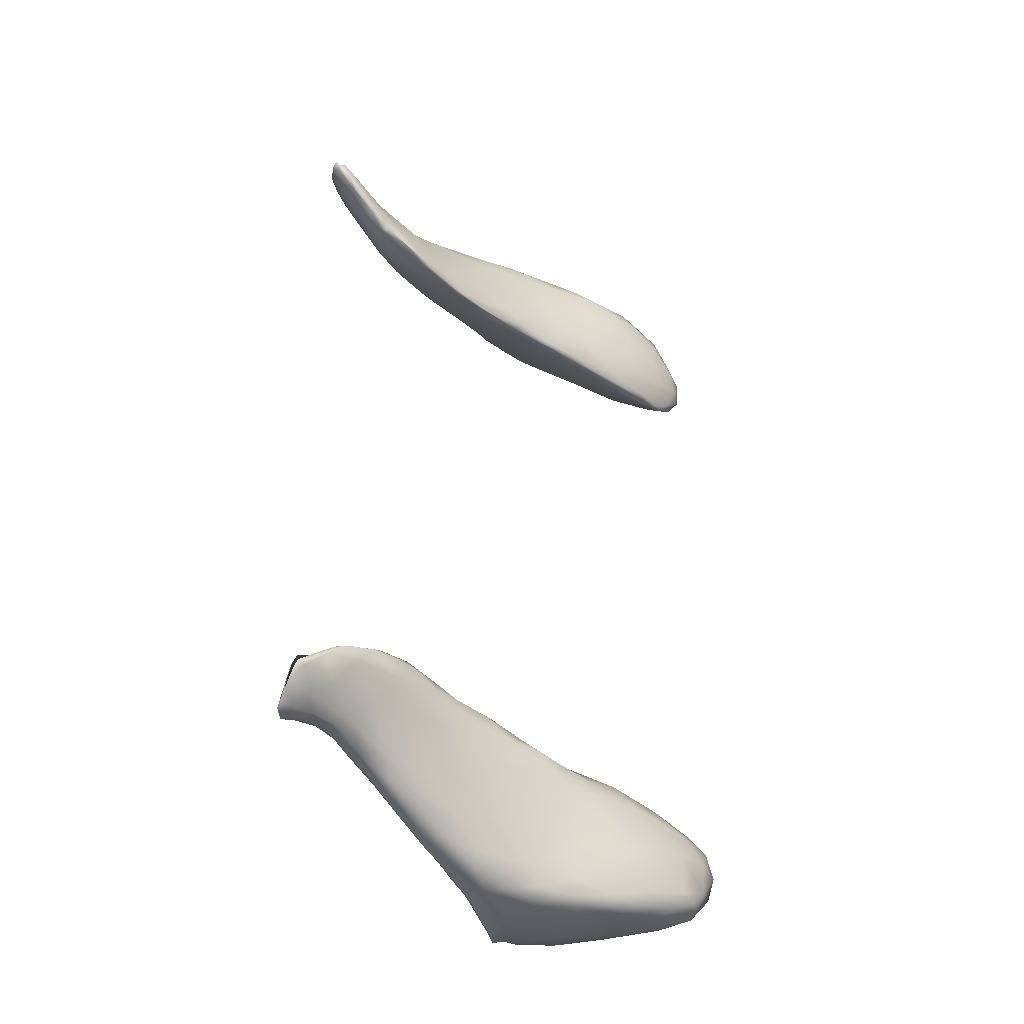
<metadata>
{"format":"obj","ext":"obj","renderer":"f3d","projection":"perspective","resolution":1024,"background":"white","views":[{"elev":-39.9,"azim":-165.5,"up":"+Z"}]}
</metadata>
<code>
v 3296 3265 4476
v 3305 3189 4482
v 3258 3177 4485
v 3106 3161 4491
v 3215 3312 4476
v 3061 3255 4485
v 3301 3394 4490
v 3318 3295 4510
v 3038 3317 4489
v 3144 3370 4480
v 3102 3379 4487
v 3256 3460 4495
v 3164 3440 4496
v 3155 3067 4515
v 3252 3104 4509
v 3204 3058 4530
v 2962 3042 4534
v 2972 3149 4509
v 3298 3152 4508
v 2927 3202 4512
v 3313 3213 4502
v 2953 3269 4511
v 3055 3359 4503
v 3338 3379 4546
v 3115 3421 4509
v 3346 3452 4539
v 3339 3526 4531
v 3257 3541 4523
v 3137 3458 4557
v 3313 3569 4539
v 2866 3079 4541
v 3132 3017 4543
v 3264 3097 4532
v 3298 3127 4546
v 3316 3176 4532
v 2808 3107 4562
v 2886 3208 4534
v 3326 3237 4537
v 2944 3278 4533
v 3021 3354 4551
v 3366 3515 4562
v 3248 3569 4555
v 3038 2996 4552
v 3085 2989 4564
v 2882 2950 4583
v 2820 2995 4572
v 3138 3012 4565
v 2802 3042 4569
v 2849 3191 4574
v 3344 3312 4577
v 2927 3285 4648
v 3177 3543 4643
v 3385 3592 4571
v 3323 3632 4571
v 2991 2956 4588
v 3206 3054 4571
v 3263 3097 4556
v 2759 3005 4598
v 2759 3056 4598
v 2775 3096 4613
v 3329 3238 4572
v 3377 3478 4608
v 3396 3582 4593
v 3293 3662 4628
v 3377 3635 4580
v 2786 2948 4604
v 2794 2909 4629
v 2892 2923 4619
v 3048 2969 4599
v 3258 3111 4585
v 3306 3189 4579
v 3343 3314 4623
v 3012 3366 4642
v 3071 3448 4720
v 3424 3675 4614
v 3427 3622 4648
v 3356 3708 4615
v 3392 3717 4612
v 2965 2939 4622
v 2736 2924 4670
v 3092 2995 4616
v 3143 3047 4636
v 2736 3005 4650
v 3313 3270 4632
v 2852 3204 4704
v 3236 3658 4730
v 3424 3729 4622
v 3363 3752 4643
v 3413 3797 4648
v 3438 3794 4645
v 2759 2892 4680
v 2813 2898 4667
v 2887 2915 4659
v 3271 3196 4631
v 2998 3372 4747
v 3151 3570 4787
v 3333 3764 4698
v 3477 3760 4677
v 3459 3796 4656
v 3595 4137 4657
v 3570 4106 4671
v 3586 4163 4657
v 3561 4162 4672
v 3588 4179 4661
v 3590 4173 4666
v 3576 4191 4670
v 3552 4222 4701
v 3561 4211 4688
v 2957 2944 4664
v 2713 2942 4728
v 3191 3137 4661
v 2782 3100 4739
v 3326 3348 4675
v 3355 3401 4653
v 3410 3859 4695
v 3471 3898 4686
v 3577 4080 4686
v 3531 4091 4694
v 3594 4117 4682
v 3519 4151 4719
v 2765 2887 4719
v 2732 3002 4744
v 2958 3329 4806
v 3388 3505 4694
v 3418 3578 4681
v 3459 3680 4710
v 3504 3807 4721
v 3519 3872 4712
v 3360 3864 4771
v 3497 3872 4693
v 3459 3980 4723
v 3519 3950 4702
v 3499 4012 4707
v 3533 4023 4698
v 3552 4004 4713
v 3574 4043 4722
v 3496 4064 4721
v 3577 4173 4720
v 3549 4225 4726
v 3543 4237 4712
v 2742 2898 4735
v 2844 2910 4704
v 2726 2918 4750
v 2879 2932 4731
v 2987 2981 4696
v 3059 3125 4748
v 3252 3316 4718
v 3292 3789 4818
v 3411 3973 4785
v 3528 3933 4716
v 3576 4078 4745
v 3515 4211 4757
v 3532 4243 4743
v 3533 4238 4725
v 2875 3216 4825
v 3348 3453 4714
v 3428 3611 4730
v 3533 3916 4734
v 3473 4098 4768
v 3559 4101 4783
v 3540 4226 4758
v 2786 2914 4760
v 2725 2977 4787
v 2768 3059 4805
v 3393 3561 4744
v 3463 3697 4758
v 3504 3820 4762
v 3545 3963 4767
v 3537 4161 4789
v 3520 4243 4765
v 3520 4239 4754
v 2879 2986 4777
v 2814 3130 4812
v 3098 3511 4835
v 3430 3659 4776
v 3219 3691 4861
v 3354 3939 4868
v 3543 4011 4805
v 3476 4162 4817
v 2744 2923 4784
v 2734 2954 4787
v 3334 3526 4776
v 3042 3433 4817
v 3476 3779 4799
v 3424 4069 4850
v 3502 4205 4787
v 2764 3020 4826
v 2953 3131 4826
v 3153 3393 4836
v 3513 3900 4806
v 3510 4075 4839
v 3445 4121 4863
v 3467 4146 4845
v 3516 4195 4787
v 2786 2952 4803
v 3092 3504 4874
v 3364 3658 4826
v 3288 3819 4896
v 3425 3818 4856
v 3468 3948 4857
v 3500 4142 4828
v 3481 4151 4836
v 2772 2987 4824
v 2850 3043 4831
v 2839 3135 4857
v 3048 3434 4869
v 3150 3585 4867
v 3460 4100 4874
v 2805 3062 4851
v 2835 3091 4860
v 2941 3190 4858
v 2933 3265 4878
v 2979 3333 4859
v 3204 3665 4908
v 3262 3670 4899
v 3395 4041 4898
v 3425 4085 4879
v 3457 4127 4862
v 3432 4091 4879
v 2840 3113 4864
v 2891 3178 4870
v 2943 3265 4879
v 3021 3328 4875
v 3129 3476 4886
v 3130 3543 4893
v 3257 3752 4910
v 3374 3867 4905
v 3327 3903 4919
v 3361 3972 4914
v 3422 4005 4898
v 3042 3398 4878
v 3156 3568 4899
v 3193 3640 4912
v 3297 3830 4923
v 3340 3931 4926
v 3386 4020 4909
v 3411 4048 4899
v 3214 3661 4913
v 3244 3719 4911
v 3309 3829 4917
v 3360 3931 4918
v 3380 3989 4909
v 3275 3797 6449
v 3245 3727 6456
v 3205 3672 6464
v 3262 3778 6456
v 3370 3848 6474
v 3323 3859 6453
v 3323 3899 6456
v 3350 3931 6455
v 3394 3927 6471
v 3357 3977 6462
v 3378 4006 6471
v 3434 3997 6489
v 3377 4009 6471
v 3071 3462 6487
v 3149 3566 6480
v 3081 3458 6489
v 3156 3544 6484
v 3287 3663 6507
v 3117 3537 6509
v 3160 3604 6530
v 3232 3721 6492
v 3287 3821 6491
v 3343 3936 6476
v 3462 3945 6509
v 3443 4056 6500
v 3421 4061 6498
v 2817 3070 6518
v 2838 3128 6508
v 2913 3227 6499
v 2951 3225 6510
v 2870 3185 6504
v 2941 3281 6500
v 2882 3221 6526
v 3002 3356 6498
v 3011 3342 6500
v 3113 3414 6518
v 2981 3345 6510
v 3042 3416 6498
v 3056 3442 6506
v 3420 3710 6569
v 3432 3826 6532
v 3398 4007 6537
v 3498 4057 6540
v 3459 4115 6532
v 3447 4112 6528
v 2768 2994 6534
v 2775 3021 6530
v 2780 2993 6536
v 2872 3069 6542
v 2805 3087 6533
v 3040 3193 6581
v 3214 3306 6637
v 3311 3522 6591
v 3332 3877 6539
v 3433 4084 6527
v 3463 4135 6544
v 2743 2948 6564
v 2747 2983 6562
v 2825 2966 6582
v 2799 3123 6584
v 2833 3185 6626
v 2936 3306 6592
v 3025 3412 6596
v 3254 3716 6600
v 3143 3549 6649
v 3499 3922 6562
v 3460 4124 6562
v 3497 4178 6573
v 3486 4173 6568
v 2762 2913 6608
v 2716 2936 6605
v 2937 2963 6652
v 2989 3044 6635
v 2744 3027 6615
v 3094 3500 6593
v 3474 3810 6579
v 3552 4150 6612
v 3499 4218 6588
v 2721 2916 6634
v 2871 2930 6654
v 2715 2963 6634
v 2947 3317 6733
v 3314 3373 6677
v 3406 3616 6614
v 3364 3494 6653
v 3208 3598 6719
v 3453 3705 6627
v 3510 3873 6617
v 3545 4021 6615
v 3456 4054 6623
v 3491 4174 6625
v 3502 4209 6602
v 3531 4221 6618
v 3559 4195 6636
v 3519 4220 6616
v 2736 2890 6669
v 3161 3118 6710
v 3268 3243 6718
v 3375 3885 6627
v 3542 4234 6652
v 2806 2899 6675
v 2898 2915 6720
v 2708 2936 6685
v 2722 3003 6694
v 2769 3094 6675
v 2836 3192 6715
v 3077 3450 6707
v 3403 3550 6666
v 3534 3925 6667
v 3577 4041 6673
v 3578 4173 6655
v 3519 4215 6653
v 3564 4201 6660
v 2771 2884 6704
v 2749 2890 6726
v 2729 2909 6708
v 3059 3010 6716
v 3440 3641 6701
v 3481 3775 6678
v 3332 3754 6711
v 3516 4149 6672
v 3581 4106 6664
v 3530 4222 6644
v 2829 2896 6723
v 2973 2953 6719
v 2874 3239 6789
v 3358 3394 6723
v 3458 3972 6666
v 3546 3963 6681
v 3576 4042 6691
v 3592 4092 6694
v 3499 4069 6672
v 3584 4158 6688
v 3554 4206 6675
v 3324 3264 6759
v 3398 3525 6741
v 3164 3519 6778
v 3257 3641 6742
v 3417 3852 6701
v 3474 3796 6719
v 3512 3906 6689
v 3536 4110 6698
v 3565 4197 6677
v 2808 2895 6744
v 2758 3075 6745
v 3159 3044 6769
v 3413 3617 6779
v 3447 3708 6731
v 3525 3962 6686
v 3498 3920 6696
v 3492 3947 6691
v 3520 4039 6689
v 3548 4024 6695
v 3561 4101 6712
v 3592 4121 6705
v 3576 4168 6698
v 2745 2911 6751
v 2914 2921 6768
v 2978 2942 6762
v 2733 2941 6750
v 2735 3000 6745
v 3075 2991 6778
v 3239 3092 6795
v 3340 3264 6799
v 3369 3450 6794
v 3330 3680 6782
v 3373 3764 6738
v 3465 3851 6713
v 3574 4088 6706
v 3558 4145 6698
v 2779 2907 6757
v 2855 2926 6783
v 2760 3063 6785
v 3277 3166 6779
v 3345 3362 6816
v 2942 3299 6819
v 3040 3385 6813
v 3375 3528 6822
v 3435 3706 6759
v 3424 3734 6761
v 3397 3755 6751
v 3574 4124 6702
v 3020 2962 6792
v 3120 3005 6824
v 3200 3052 6820
v 2812 3148 6796
v 3319 3193 6812
v 2805 2964 6793
v 2930 2974 6822
v 3007 2972 6811
v 2780 3044 6798
v 3279 3121 6831
v 2795 3108 6812
v 3336 3271 6838
v 3343 3426 6850
v 3402 3658 6792
v 3368 3647 6809
v 2939 3013 6840
v 3194 3042 6843
v 3125 3016 6839
v 3244 3080 6849
v 2846 3176 6839
v 3317 3202 6844
v 2894 3237 6834
v 3324 3293 6864
v 3235 3562 6822
v 3372 3585 6826
v 3286 3572 6847
v 3075 3023 6850
v 2927 3097 6858
v 2870 3161 6847
v 3270 3117 6863
v 2972 3309 6849
v 3140 3464 6841
v 3052 3072 6870
v 3194 3060 6853
v 2932 3250 6858
v 3055 3363 6867
v 3317 3391 6888
v 3338 3489 6862
v 3185 3478 6866
v 3317 3545 6858
v 3175 3097 6877
v 3085 3157 6892
v 3271 3190 6880
v 2998 3254 6882
v 3043 3231 6896
v 3294 3301 6894
v 3240 3478 6889
v 3196 3222 6905
v 3258 3284 6907
v 3139 3291 6914
v 3081 3291 6905
v 3270 3360 6910
v 3132 3365 6893
v 3284 3444 6888
v 3216 3375 6905
v 3217 3306 6908
g grp1
f 1 2 3
f 3 4 5
f 1 3 5
f 5 4 6
f 7 8 1
f 7 1 5
f 6 9 10
f 10 9 11
f 5 6 10
f 5 10 12
f 7 5 12
f 11 13 10
f 12 10 13
f 14 15 16
f 14 17 4
f 3 14 4
f 15 14 3
f 4 17 18
f 3 19 15
f 2 19 3
f 18 20 6
f 2 21 19
f 4 18 6
f 2 1 21
f 20 22 9
f 6 20 9
f 1 8 21
f 22 23 9
f 9 23 11
f 7 24 8
f 13 11 23
f 13 23 25
f 26 24 7
f 7 12 27
f 27 26 7
f 13 28 12
f 13 25 29
f 28 13 29
f 30 12 28
f 27 12 30
f 17 31 18
f 16 32 14
f 15 33 16
f 33 15 19
f 34 33 19
f 18 31 20
f 35 34 19
f 20 31 36
f 37 20 36
f 19 21 35
f 35 21 38
f 37 22 20
f 37 39 22
f 23 22 39
f 23 40 25
f 27 41 26
f 28 29 42
f 43 32 44
f 45 46 17
f 17 46 31
f 43 17 14
f 32 43 14
f 32 16 47
f 46 48 31
f 31 48 36
f 49 37 36
f 49 39 37
f 38 21 8
f 50 38 8
f 24 50 8
f 39 51 40
f 40 23 39
f 25 40 29
f 29 52 42
f 41 27 53
f 42 54 28
f 54 30 28
f 45 43 55
f 17 43 45
f 55 43 44
f 32 47 44
f 47 16 56
f 16 33 56
f 57 56 33
f 36 48 58
f 59 36 58
f 33 34 57
f 49 36 60
f 35 38 61
f 61 38 50
f 24 26 62
f 26 41 62
f 62 41 63
f 41 53 63
f 64 54 42
f 27 30 65
f 27 65 53
f 30 54 65
f 66 45 67
f 68 45 55
f 46 66 58
f 45 66 46
f 55 44 69
f 46 58 48
f 44 47 69
f 70 57 34
f 71 70 34
f 60 36 59
f 71 34 35
f 35 61 71
f 39 49 51
f 61 50 72
f 40 51 73
f 24 62 50
f 73 29 40
f 29 74 52
f 63 53 75
f 75 76 63
f 42 52 64
f 53 65 75
f 54 64 77
f 77 78 54
f 54 78 65
f 68 67 45
f 55 79 68
f 55 69 79
f 58 66 80
f 47 81 69
f 56 82 81
f 56 81 47
f 58 83 59
f 56 70 82
f 57 70 56
f 71 61 84
f 49 85 51
f 61 72 84
f 29 73 74
f 64 52 86
f 75 65 87
f 77 64 88
f 65 78 87
f 77 89 78
f 90 78 89
f 87 78 90
f 66 67 80
f 80 67 91
f 67 92 91
f 68 92 67
f 79 93 68
f 83 58 80
f 83 60 59
f 70 71 94
f 49 60 85
f 71 84 94
f 51 95 73
f 96 52 74
f 62 63 76
f 97 64 86
f 88 64 97
f 98 76 75
f 75 87 99
f 99 98 75
f 88 89 77
f 90 99 87
f 100 101 102
f 101 103 102
f 100 102 104
f 104 105 100
f 102 103 106
f 104 102 106
f 107 106 103
f 104 106 108
f 68 93 92
f 109 93 79
f 69 109 79
f 80 110 83
f 69 81 109
f 70 111 82
f 112 60 83
f 70 94 111
f 60 112 85
f 113 84 72
f 72 50 114
f 62 114 50
f 88 97 115
f 88 115 89
f 90 89 116
f 116 89 115
f 99 90 116
f 101 100 117
f 103 101 118
f 119 100 105
f 107 103 120
f 104 108 105
f 108 106 107
f 92 121 91
f 122 112 83
f 123 51 85
f 113 72 114
f 114 62 124
f 62 76 125
f 96 86 52
f 125 76 126
f 76 98 126
f 126 98 127
f 128 127 98
f 115 97 129
f 98 99 130
f 130 128 98
f 115 131 116
f 116 130 99
f 130 116 132
f 131 133 116
f 133 134 116
f 116 134 132
f 134 117 135
f 135 117 136
f 101 134 118
f 117 134 101
f 117 119 136
f 117 100 119
f 120 118 137
f 118 120 103
f 119 105 138
f 105 108 139
f 107 140 108
f 91 121 141
f 142 121 92
f 80 143 110
f 141 80 91
f 143 80 141
f 92 93 142
f 93 109 142
f 109 144 142
f 122 83 110
f 109 145 144
f 81 145 109
f 82 145 81
f 82 146 145
f 146 82 111
f 111 94 147
f 84 113 147
f 84 147 94
f 51 123 95
f 62 125 124
f 86 148 97
f 115 129 149
f 128 130 150
f 115 149 131
f 150 132 135
f 130 132 150
f 132 134 135
f 131 137 133
f 118 133 137
f 133 118 134
f 136 119 151
f 151 119 138
f 138 105 139
f 152 107 120
f 107 152 153
f 107 153 140
f 140 153 154
f 108 140 154
f 85 112 155
f 113 156 147
f 74 73 95
f 113 114 156
f 114 124 156
f 124 125 157
f 125 126 157
f 129 97 148
f 127 128 158
f 158 128 150
f 158 135 136
f 158 150 135
f 137 131 159
f 137 159 120
f 138 160 151
f 159 152 120
f 138 139 161
f 139 108 154
f 142 144 162
f 110 163 122
f 164 112 122
f 147 146 111
f 124 165 156
f 165 124 157
f 157 126 166
f 126 127 167
f 158 167 127
f 159 131 149
f 158 136 168
f 168 136 151
f 169 160 138
f 138 161 169
f 153 152 170
f 171 139 154
f 153 170 171
f 171 154 153
f 162 141 121
f 121 142 162
f 145 172 144
f 145 146 172
f 122 163 164
f 173 155 112
f 155 123 85
f 174 96 74
f 165 157 175
f 175 157 166
f 86 96 176
f 126 167 166
f 177 129 148
f 149 129 177
f 168 151 178
f 160 178 151
f 159 179 152
f 161 139 171
f 180 143 141
f 162 180 141
f 143 181 110
f 180 181 143
f 144 172 162
f 110 181 163
f 173 112 164
f 156 182 147
f 183 74 95
f 156 165 182
f 165 175 182
f 184 175 166
f 148 86 176
f 166 167 184
f 167 158 168
f 149 185 159
f 159 185 179
f 179 186 152
f 186 170 152
f 170 186 171
f 181 187 163
f 163 187 164
f 146 188 172
f 189 146 147
f 95 123 183
f 147 182 189
f 183 174 74
f 190 184 167
f 167 168 190
f 149 177 185
f 169 191 160
f 185 192 179
f 186 179 193
f 169 161 194
f 161 171 194
f 186 194 171
f 162 195 180
f 162 172 195
f 183 196 174
f 175 197 182
f 175 184 197
f 198 148 176
f 184 199 197
f 184 190 199
f 178 190 168
f 200 190 178
f 191 178 160
f 191 169 201
f 179 192 193
f 169 194 201
f 201 194 202
f 193 202 186
f 186 202 194
f 203 180 195
f 180 203 181
f 187 181 203
f 204 203 195
f 204 195 172
f 172 188 204
f 187 205 164
f 164 205 173
f 173 205 155
f 146 189 188
f 123 206 183
f 196 207 174
f 96 174 207
f 207 176 96
f 199 190 200
f 191 200 178
f 191 201 208
f 209 187 203
f 204 210 203
f 210 209 203
f 187 209 205
f 210 204 211
f 204 188 211
f 188 189 211
f 212 213 155
f 123 155 213
f 206 123 213
f 197 189 182
f 176 207 214
f 215 197 199
f 148 198 177
f 177 216 185
f 217 185 216
f 185 217 192
f 218 208 202
f 208 201 202
f 193 192 219
f 218 202 193
f 210 220 209
f 205 209 220
f 210 221 220
f 211 221 210
f 221 205 220
f 222 205 221
f 222 212 205
f 211 223 221
f 155 205 212
f 211 189 223
f 189 224 223
f 183 206 196
f 206 225 196
f 225 207 196
f 214 207 225
f 189 197 215
f 176 226 198
f 227 215 199
f 177 198 228
f 199 200 227
f 228 229 177
f 200 191 230
f 177 229 216
f 208 230 191
f 192 217 219
f 208 218 219
f 218 193 219
f 221 223 222
f 223 231 222
f 231 212 222
f 212 231 213
f 213 231 206
f 223 224 231
f 231 225 206
f 224 232 231
f 232 225 231
f 232 224 215
f 224 189 215
f 225 233 214
f 214 226 176
f 226 234 198
f 198 234 228
f 227 200 230
f 228 235 229
f 235 236 229
f 229 236 216
f 208 237 230
f 217 216 219
f 216 236 219
f 208 219 237
f 232 233 225
f 238 233 232
f 232 215 238
f 238 239 233
f 215 239 238
f 233 239 214
f 226 214 239
f 239 215 240
f 234 226 239
f 227 240 215
f 227 241 240
f 234 235 228
f 227 230 241
f 230 242 241
f 242 236 235
f 230 237 242
f 242 237 236
f 237 219 236
f 239 240 234
f 240 235 234
f 240 241 235
f 242 235 241
f 243 244 245
f 246 243 245
f 247 244 248
f 248 244 243
f 249 243 246
f 248 243 250
f 250 243 249
f 247 248 251
f 251 248 250
f 252 253 249
f 249 253 250
f 251 250 254
f 255 253 252
f 254 250 253
f 256 257 258
f 258 257 259
f 260 259 257
f 245 257 261
f 260 257 244
f 244 257 245
f 261 262 245
f 247 260 244
f 246 245 263
f 264 246 263
f 246 264 249
f 264 265 249
f 251 266 247
f 249 265 252
f 253 267 254
f 253 255 268
f 267 253 268
f 269 270 271
f 272 269 271
f 271 270 273
f 273 274 271
f 275 274 273
f 271 274 276
f 277 271 276
f 272 271 277
f 278 272 277
f 275 279 274
f 276 274 279
f 279 280 276
f 258 276 280
f 258 277 276
f 278 277 258
f 281 256 280
f 280 256 258
f 278 258 259
f 257 256 281
f 261 257 281
f 259 260 278
f 245 262 263
f 282 260 283
f 260 247 283
f 283 247 266
f 254 266 251
f 252 265 255
f 265 284 255
f 267 285 254
f 268 286 267
f 286 268 287
f 288 289 269
f 290 288 269
f 291 290 269
f 289 292 269
f 270 269 292
f 272 291 269
f 270 292 273
f 293 291 272
f 278 293 272
f 294 293 278
f 281 280 279
f 278 260 295
f 296 265 264
f 266 254 285
f 284 268 255
f 284 297 268
f 286 285 267
f 268 297 287
f 287 298 286
f 299 300 288
f 301 299 290
f 290 299 288
f 289 288 300
f 290 291 301
f 292 289 300
f 275 273 292
f 275 292 302
f 302 303 275
f 279 275 304
f 304 281 279
f 295 294 278
f 261 281 305
f 306 262 307
f 260 282 295
f 263 262 306
f 306 264 263
f 296 264 306
f 296 284 265
f 285 308 266
f 309 287 297
f 310 285 286
f 287 309 298
f 298 311 286
f 311 310 286
f 299 301 312
f 300 299 313
f 314 301 315
f 291 315 301
f 316 292 300
f 302 292 316
f 304 275 303
f 281 304 305
f 261 305 317
f 317 262 261
f 307 262 317
f 282 283 318
f 308 318 283
f 283 266 308
f 285 310 319
f 298 309 311
f 311 320 310
f 321 299 312
f 299 321 313
f 301 314 322
f 312 301 322
f 323 300 313
f 300 323 316
f 293 315 291
f 304 324 305
f 295 325 294
f 295 326 327
f 328 306 307
f 295 282 326
f 318 329 282
f 318 308 330
f 330 308 331
f 308 285 331
f 332 309 284
f 297 284 309
f 285 319 331
f 309 333 334
f 334 311 309
f 319 310 335
f 335 336 319
f 320 311 334
f 320 337 310
f 337 335 310
f 312 338 321
f 293 294 339
f 294 325 340
f 326 282 329
f 329 318 330
f 341 284 296
f 332 284 341
f 320 334 337
f 342 335 337
f 343 338 312
f 322 343 312
f 343 322 344
f 321 345 313
f 313 345 323
f 323 346 316
f 293 339 315
f 316 347 302
f 303 302 347
f 348 304 303
f 305 349 317
f 295 327 325
f 327 326 350
f 350 326 329
f 306 341 296
f 351 330 331
f 352 351 331
f 333 309 332
f 319 336 353
f 333 354 334
f 336 335 355
f 335 342 355
f 338 356 357
f 343 356 338
f 358 321 338
f 321 358 345
f 314 315 359
f 348 324 304
f 349 305 324
f 360 350 329
f 329 330 361
f 362 341 306
f 351 361 330
f 332 363 333
f 352 331 364
f 364 319 353
f 331 319 364
f 363 354 333
f 336 355 353
f 365 334 354
f 334 365 337
f 365 342 337
f 343 366 356
f 357 358 338
f 343 344 366
f 314 367 322
f 345 346 323
f 314 359 367
f 359 315 339
f 340 339 294
f 368 324 348
f 369 325 327
f 350 369 327
f 360 329 361
f 370 332 341
f 371 351 372
f 372 351 352
f 372 352 373
f 373 352 364
f 363 332 374
f 364 353 375
f 375 353 355
f 365 354 376
f 322 367 344
f 316 346 347
f 347 348 303
f 377 340 325
f 377 325 369
f 307 317 349
f 378 369 350
f 350 360 378
f 307 379 328
f 328 380 306
f 362 306 380
f 341 362 381
f 351 382 361
f 383 382 351
f 351 371 383
f 341 381 370
f 332 370 374
f 363 374 384
f 373 364 375
f 363 376 354
f 355 385 375
f 385 355 342
f 342 365 376
f 356 366 386
f 387 347 346
f 359 339 388
f 378 360 389
f 360 390 389
f 390 360 361
f 391 383 371
f 383 391 392
f 381 393 370
f 391 393 392
f 393 394 370
f 394 374 370
f 391 395 393
f 391 371 395
f 396 394 395
f 394 393 395
f 371 372 395
f 397 372 373
f 374 394 384
f 375 385 398
f 385 342 376
f 356 386 357
f 357 399 358
f 366 400 386
f 344 400 366
f 344 401 400
f 358 402 345
f 402 403 345
f 344 367 401
f 367 359 404
f 345 403 346
f 359 388 404
f 346 403 387
f 339 405 388
f 369 406 377
f 369 378 407
f 379 307 349
f 382 390 361
f 408 409 362
f 362 409 381
f 383 392 410
f 393 381 410
f 392 393 410
f 396 395 411
f 411 395 372
f 396 384 394
f 372 397 411
f 373 375 397
f 363 384 412
f 375 398 397
f 363 412 376
f 376 398 385
f 386 413 357
f 400 414 386
f 402 358 399
f 367 404 401
f 403 415 387
f 405 339 416
f 416 339 340
f 347 387 348
f 340 377 416
f 406 369 417
f 324 368 418
f 369 407 417
f 349 324 419
f 420 407 378
f 378 389 420
f 328 379 380
f 362 380 408
f 382 421 390
f 422 421 382
f 382 410 422
f 382 383 410
f 381 409 423
f 381 423 410
f 422 410 423
f 411 424 396
f 411 397 424
f 396 412 384
f 424 412 396
f 397 398 424
f 424 398 412
f 398 376 412
f 399 357 413
f 414 413 386
f 404 425 401
f 404 426 425
f 427 388 405
f 387 428 348
f 428 368 348
f 416 377 429
f 429 377 406
f 419 324 418
f 349 419 379
f 390 421 389
f 409 408 423
f 399 413 430
f 413 414 430
f 430 414 431
f 399 430 402
f 432 414 400
f 425 432 400
f 401 425 400
f 430 433 402
f 402 433 403
f 388 427 404
f 404 427 426
f 403 433 415
f 405 434 427
f 416 434 405
f 415 428 387
f 415 435 428
f 434 416 429
f 406 417 436
f 407 437 417
f 389 421 438
f 408 439 423
f 438 422 439
f 421 422 438
f 422 423 439
f 432 431 414
f 426 432 425
f 440 430 431
f 426 441 442
f 427 441 426
f 435 415 433
f 434 443 427
f 435 444 428
f 434 429 445
f 444 446 428
f 429 406 445
f 445 406 436
f 368 428 446
f 446 418 368
f 436 417 447
f 437 407 420
f 379 448 380
f 389 449 420
f 438 449 389
f 380 448 408
f 408 450 439
f 431 432 451
f 432 426 442
f 451 440 431
f 442 451 432
f 430 452 433
f 427 443 441
f 435 433 453
f 453 433 452
f 454 443 434
f 453 444 435
f 434 445 454
f 445 436 447
f 418 446 455
f 447 417 437
f 418 455 419
f 456 379 419
f 379 456 448
f 448 450 408
f 449 438 439
f 440 451 457
f 442 458 451
f 442 441 458
f 430 440 452
f 443 458 441
f 452 440 457
f 443 454 458
f 453 459 444
f 444 459 446
f 459 455 446
f 455 460 419
f 447 437 461
f 419 460 456
f 462 437 420
f 456 463 448
f 462 449 464
f 420 449 462
f 448 463 450
f 464 439 450
f 449 439 464
f 465 457 451
f 451 458 465
f 466 452 457
f 465 466 457
f 465 458 454
f 454 467 465
f 467 454 445
f 452 468 453
f 469 468 452
f 445 447 467
f 468 459 453
f 447 470 467
f 470 447 461
f 455 459 460
f 456 460 463
f 461 437 462
f 450 463 471
f 450 471 464
f 466 465 472
f 465 467 472
f 466 469 452
f 467 473 472
f 467 470 473
f 474 469 466
f 472 474 466
f 475 468 469
f 474 475 469
f 476 473 470
f 460 459 468
f 477 468 475
f 470 461 476
f 477 460 468
f 463 460 477
f 461 478 476
f 471 463 477
f 461 462 478
f 479 471 477
f 478 471 479
f 462 464 478
f 464 471 478
f 474 472 480
f 473 480 472
f 473 476 480
f 475 474 477
f 480 479 474
f 479 477 474
f 476 479 480
f 476 478 479

</code>
